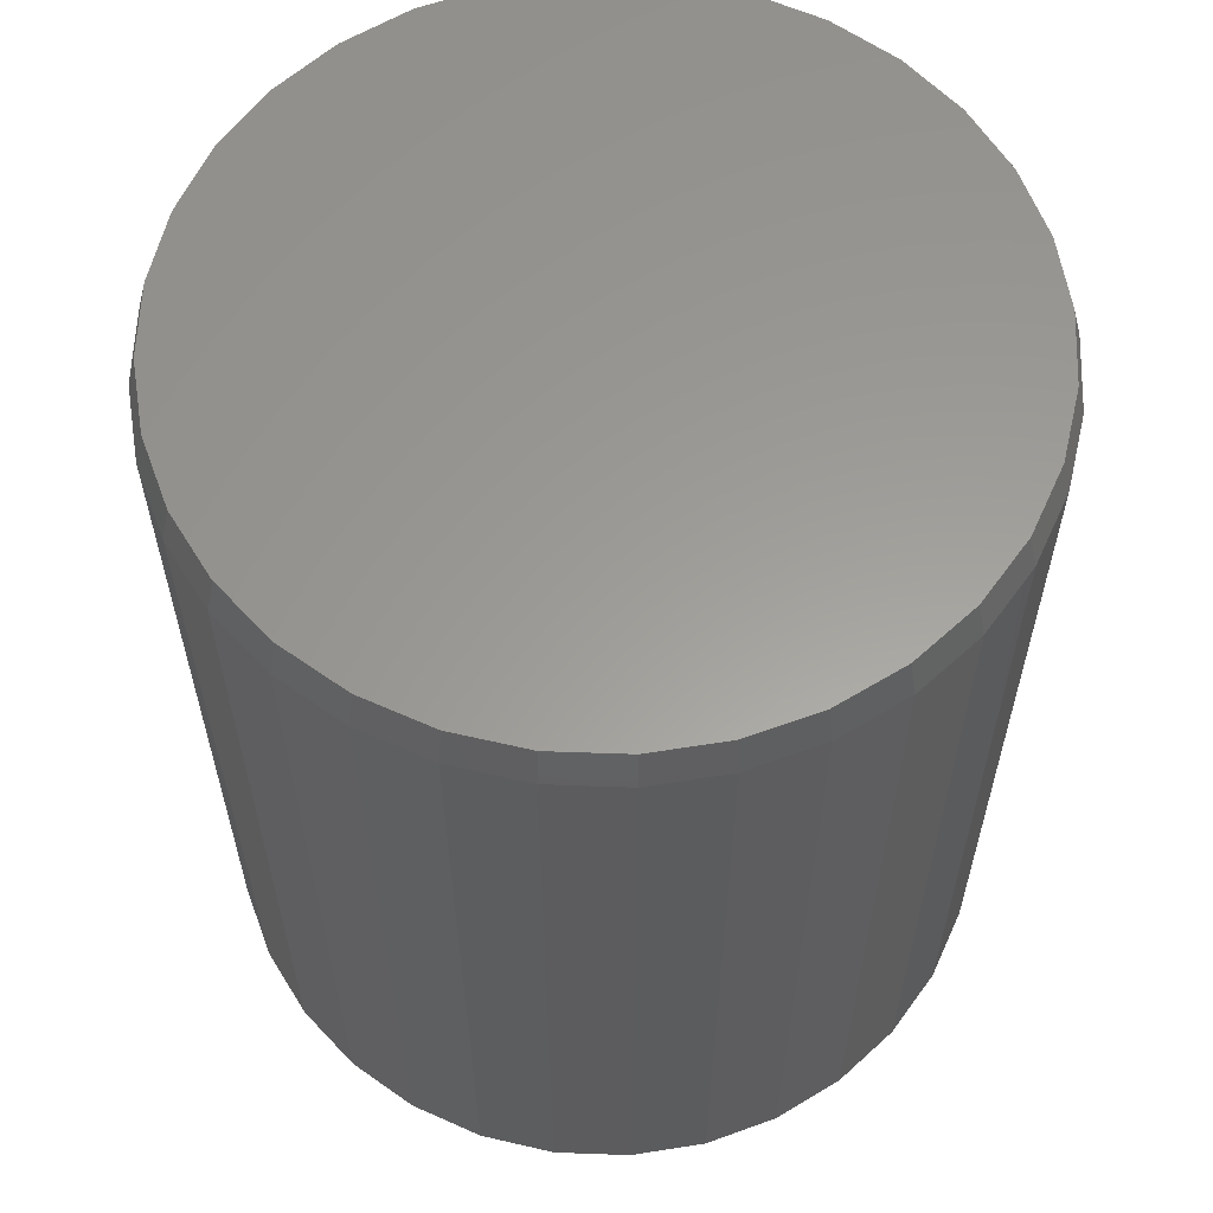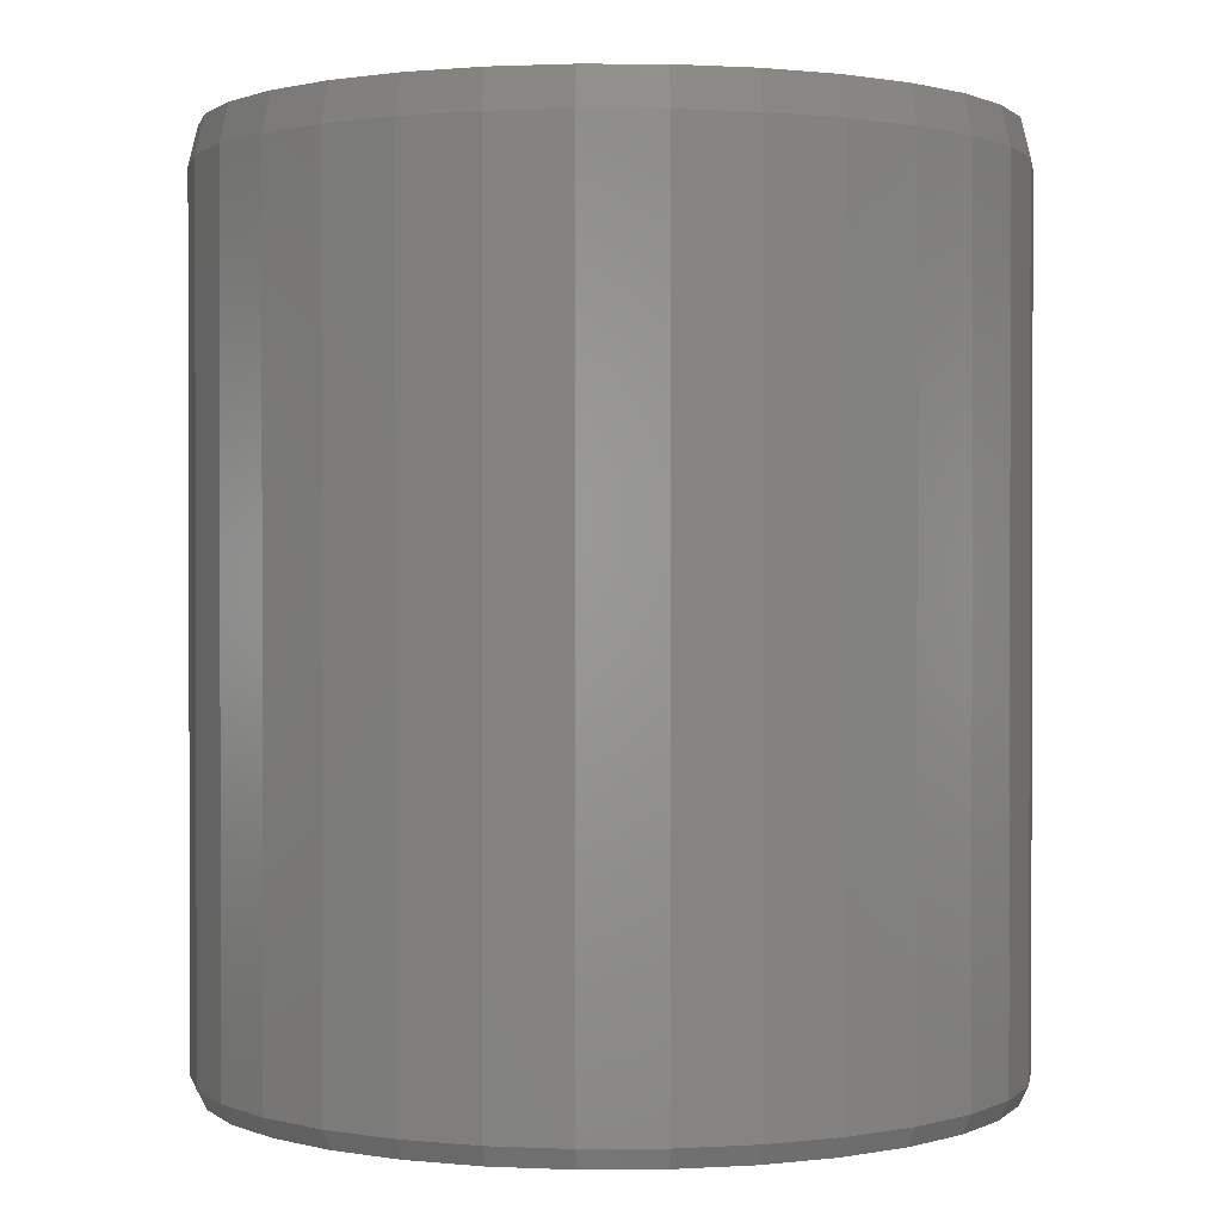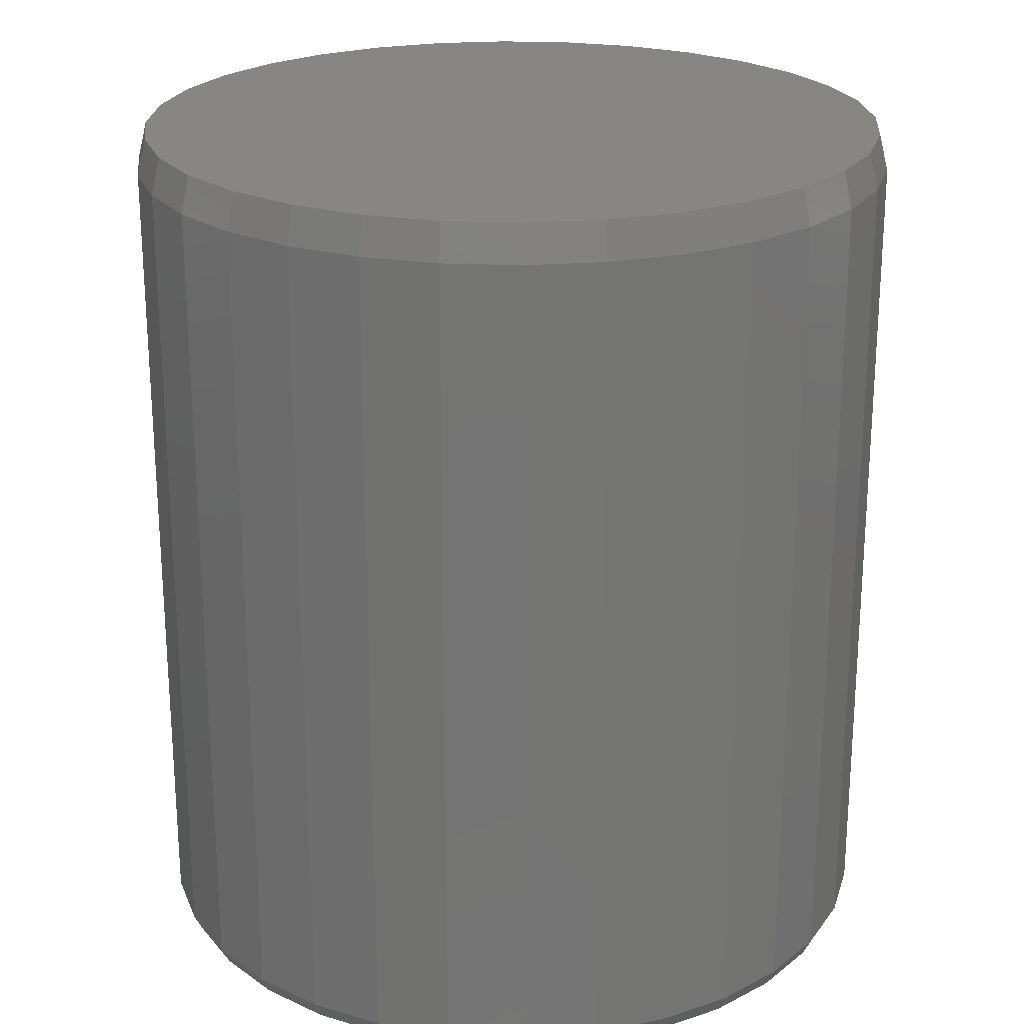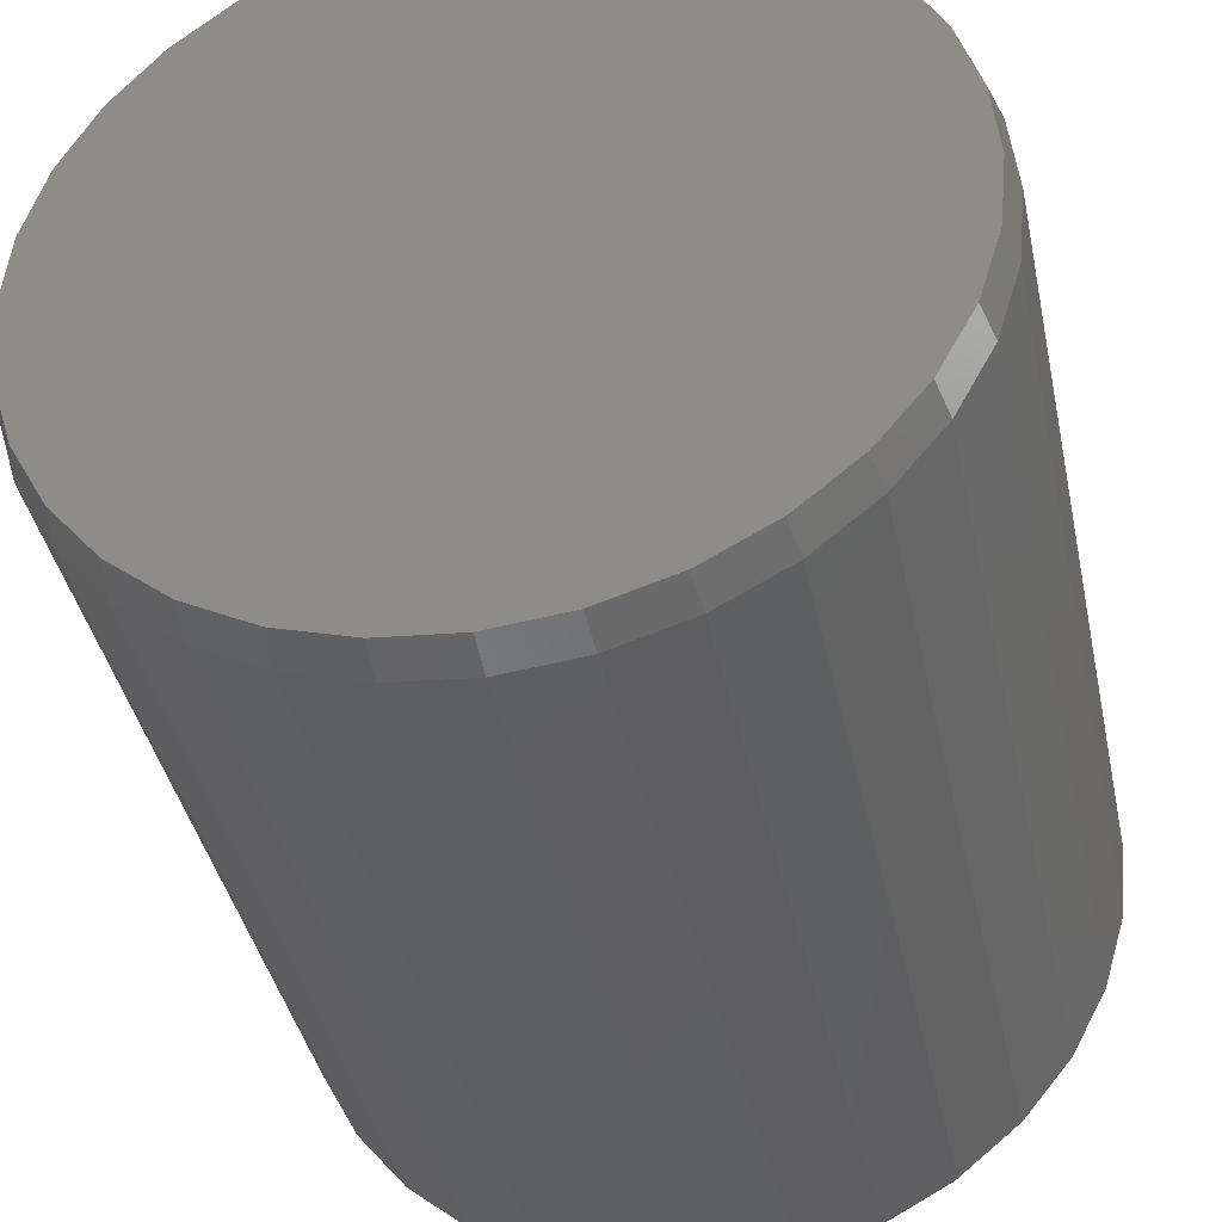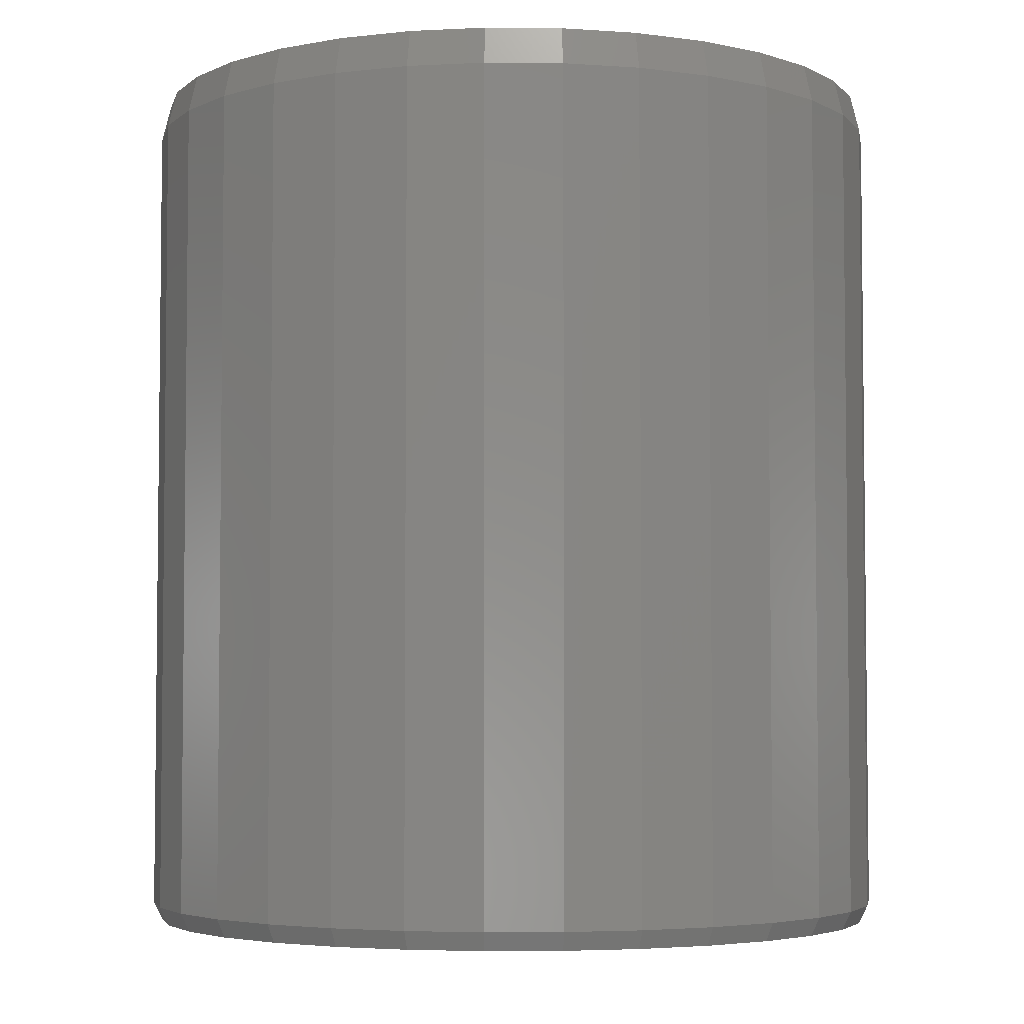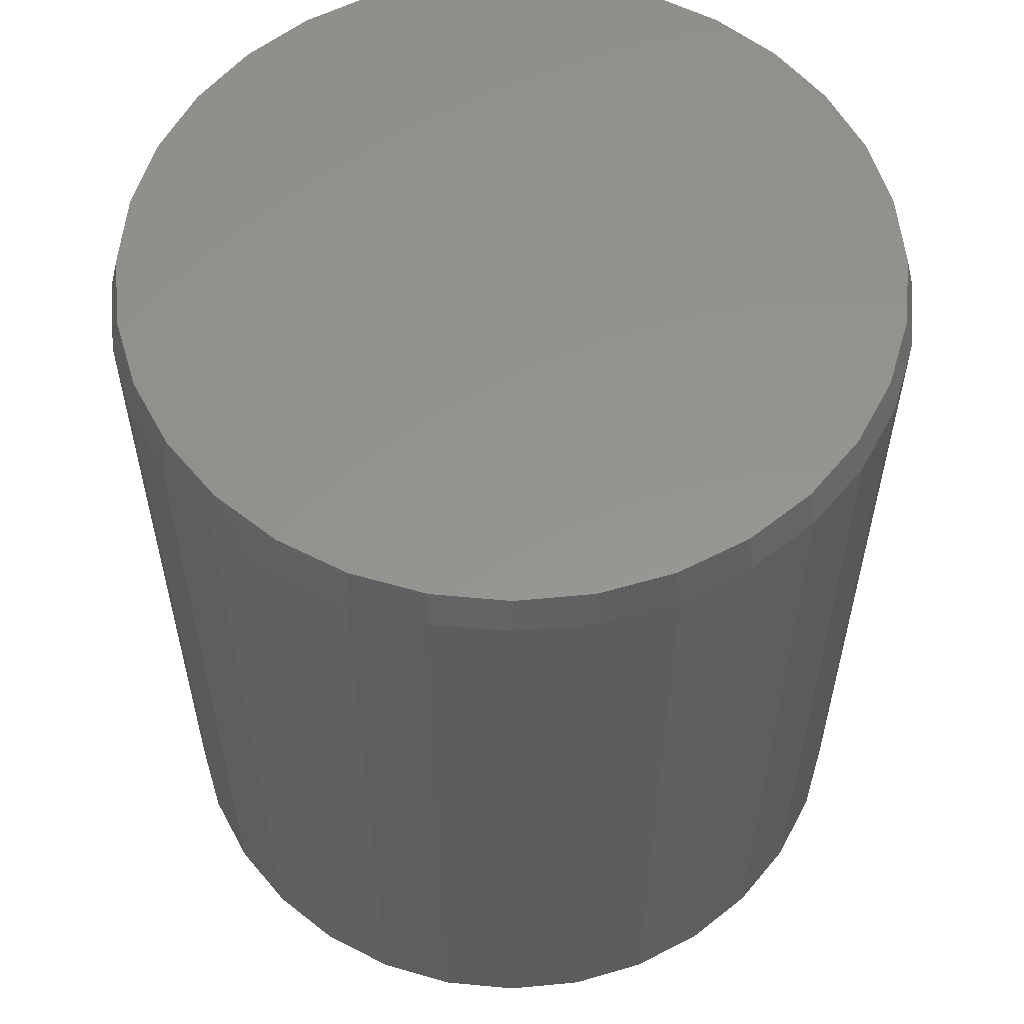
<metadata>
{"format":"stl","ext":"stl","renderer":"f3d","projection":"perspective","resolution":1024,"background":"white","views":[{"elev":60.3,"azim":-104.8,"up":"+Z"},{"elev":0.9,"azim":-175.8,"up":"+Z"},{"elev":23.0,"azim":133.5,"up":"+Z"},{"elev":-39.8,"azim":11.8,"up":"+Y"},{"elev":-4.2,"azim":37.7,"up":"+Z"},{"elev":57.1,"azim":67.4,"up":"+Z"}]}
</metadata>
<code>
# stl→obj: 128 verts, 252 faces
v 0.3355 -3.727e-16 0.01562
v 0.3355 -3.727e-16 0.7188
v 0.3292 -0.06417 0.01562
v 0.3292 -0.06417 0.7188
v 0.3105 -0.1259 0.01562
v 0.3105 -0.1259 0.7188
v 0.2801 -0.1828 0.01562
v 0.2801 -0.1828 0.7188
v 0.2392 -0.2326 0.01562
v 0.2392 -0.2326 0.7188
v 0.1893 -0.2735 0.01562
v 0.1893 -0.2735 0.7188
v 0.1325 -0.3039 0.01562
v 0.1325 -0.3039 0.7188
v 0.07075 -0.3226 0.01562
v 0.07075 -0.3226 0.7188
v 0.006579 -0.3289 0.01562
v 0.006579 -0.3289 0.7188
v -0.0576 -0.3226 0.01562
v -0.0576 -0.3226 0.7188
v -0.1193 -0.3039 0.01562
v -0.1193 -0.3039 0.7188
v -0.1762 -0.2735 0.01562
v -0.1762 -0.2735 0.7188
v -0.226 -0.2326 0.01562
v -0.226 -0.2326 0.7188
v -0.2669 -0.1828 0.01562
v -0.2669 -0.1828 0.7188
v -0.2973 -0.1259 0.01562
v -0.2973 -0.1259 0.7188
v -0.316 -0.06417 0.01562
v -0.316 -0.06417 0.7188
v -0.3224 1.864e-16 0.01562
v -0.3224 1.864e-16 0.7188
v -0.316 0.06417 0.01562
v -0.316 0.06417 0.7188
v -0.2973 0.1259 0.01562
v -0.2973 0.1259 0.7188
v -0.2669 0.1828 0.01562
v -0.2669 0.1828 0.7188
v -0.226 0.2326 0.01562
v -0.226 0.2326 0.7188
v -0.1762 0.2735 0.01562
v -0.1762 0.2735 0.7188
v -0.1193 0.3039 0.01562
v -0.1193 0.3039 0.7188
v -0.0576 0.3226 0.01562
v -0.0576 0.3226 0.7188
v 0.006579 0.3289 0.01562
v 0.006579 0.3289 0.7188
v 0.07075 0.3226 0.01562
v 0.07075 0.3226 0.7188
v 0.1325 0.3039 0.01562
v 0.1325 0.3039 0.7188
v 0.1893 0.2735 0.01562
v 0.1893 0.2735 0.7188
v 0.2392 0.2326 0.01562
v 0.2392 0.2326 0.7188
v 0.2801 0.1828 0.01562
v 0.2801 0.1828 0.7188
v 0.3105 0.1259 0.01562
v 0.3105 0.1259 0.7188
v 0.3292 0.06417 0.01562
v 0.3292 0.06417 0.7188
v -0.05607 0.315 0.75
v 0.06923 0.315 0.75
v 0.00658 0.3211 0.75
v 0.1295 0.2967 0.75
v -0.1163 0.2967 0.75
v 0.185 0.267 0.75
v -0.1718 0.267 0.75
v 0.2337 0.2271 0.75
v -0.2205 0.2271 0.75
v 0.2736 0.1784 0.75
v -0.2604 0.1784 0.75
v 0.3033 0.1229 0.75
v -0.2901 0.1229 0.75
v 0.3215 0.06265 0.75
v -0.3084 0.06265 0.75
v 0.3277 -1.586e-16 0.75
v -0.3146 1.724e-06 0.75
v 0.3215 -0.06265 0.75
v -0.3084 -0.06265 0.75
v 0.3033 -0.1229 0.75
v -0.2901 -0.1229 0.75
v 0.2736 -0.1784 0.75
v -0.2604 -0.1784 0.75
v 0.2337 -0.2271 0.75
v -0.2205 -0.2271 0.75
v 0.185 -0.267 0.75
v -0.1718 -0.267 0.75
v 0.1295 -0.2967 0.75
v -0.1163 -0.2967 0.75
v 0.06923 -0.315 0.75
v -0.05607 -0.315 0.75
v 0.006579 -0.3211 0.75
v 0.00658 0.3211 0
v 0.06923 0.315 0
v -0.05607 0.315 0
v 0.006579 -0.3211 0
v -0.05607 -0.315 0
v 0.06923 -0.315 0
v -0.1163 -0.2967 0
v 0.1295 -0.2967 0
v -0.1718 -0.267 0
v 0.185 -0.267 0
v -0.2205 -0.2271 0
v 0.2337 -0.2271 0
v -0.2604 -0.1784 0
v 0.2736 -0.1784 0
v -0.2901 -0.1229 0
v 0.3033 -0.1229 0
v -0.3084 -0.06265 0
v 0.3215 -0.06265 0
v -0.3146 1.724e-06 0
v 0.3277 -1.586e-16 0
v -0.3084 0.06265 0
v 0.3215 0.06265 0
v -0.2901 0.1229 0
v 0.3033 0.1229 0
v -0.2604 0.1784 0
v 0.2736 0.1784 0
v -0.2205 0.2271 0
v 0.2337 0.2271 0
v -0.1718 0.267 0
v 0.185 0.267 0
v -0.1163 0.2967 0
v 0.1295 0.2967 0
f 1 2 3
f 3 2 4
f 3 4 5
f 5 4 6
f 5 6 7
f 7 6 8
f 7 8 9
f 9 8 10
f 9 10 11
f 11 10 12
f 11 12 13
f 13 12 14
f 13 14 15
f 15 14 16
f 15 16 17
f 17 16 18
f 17 18 19
f 19 18 20
f 19 20 21
f 21 20 22
f 21 22 23
f 23 22 24
f 23 24 25
f 25 24 26
f 25 26 27
f 27 26 28
f 27 28 29
f 29 28 30
f 29 30 31
f 31 30 32
f 31 32 33
f 33 32 34
f 33 34 35
f 35 34 36
f 35 36 37
f 37 36 38
f 37 38 39
f 39 38 40
f 39 40 41
f 41 40 42
f 41 42 43
f 43 42 44
f 43 44 45
f 45 44 46
f 45 46 47
f 47 46 48
f 47 48 49
f 49 48 50
f 49 50 51
f 51 50 52
f 51 52 53
f 53 52 54
f 53 54 55
f 55 54 56
f 55 56 57
f 57 56 58
f 57 58 59
f 59 58 60
f 59 60 61
f 61 60 62
f 61 62 63
f 63 62 64
f 63 64 1
f 1 64 2
f 65 66 67
f 66 65 68
f 68 65 69
f 68 69 70
f 70 69 71
f 70 71 72
f 72 71 73
f 72 73 74
f 74 73 75
f 74 75 76
f 76 75 77
f 76 77 78
f 78 77 79
f 78 79 80
f 80 79 81
f 80 81 82
f 82 81 83
f 82 83 84
f 84 83 85
f 84 85 86
f 86 85 87
f 86 87 88
f 88 87 89
f 88 89 90
f 90 89 91
f 90 91 92
f 92 91 93
f 92 93 94
f 94 93 95
f 94 95 96
f 18 95 20
f 20 95 93
f 20 93 22
f 22 93 91
f 22 91 24
f 24 91 89
f 24 89 26
f 26 89 87
f 26 87 28
f 28 87 85
f 28 85 30
f 30 85 83
f 30 83 32
f 32 83 81
f 32 81 34
f 95 18 96
f 96 18 16
f 96 16 94
f 94 16 14
f 94 14 92
f 92 14 12
f 92 12 90
f 90 12 10
f 90 10 88
f 88 10 8
f 88 8 86
f 86 8 6
f 86 6 84
f 84 6 4
f 84 4 82
f 82 4 2
f 82 2 80
f 50 66 52
f 52 66 68
f 52 68 54
f 54 68 70
f 54 70 56
f 56 70 72
f 56 72 58
f 58 72 74
f 58 74 60
f 60 74 76
f 60 76 62
f 62 76 78
f 62 78 64
f 64 78 80
f 64 80 2
f 66 50 67
f 67 50 48
f 67 48 65
f 65 48 46
f 65 46 69
f 69 46 44
f 69 44 71
f 71 44 42
f 71 42 73
f 73 42 40
f 73 40 75
f 75 40 38
f 75 38 77
f 77 38 36
f 77 36 79
f 79 36 34
f 79 34 81
f 97 98 99
f 100 101 102
f 102 101 103
f 102 103 104
f 104 103 105
f 104 105 106
f 106 105 107
f 106 107 108
f 108 107 109
f 108 109 110
f 110 109 111
f 110 111 112
f 112 111 113
f 112 113 114
f 114 113 115
f 114 115 116
f 116 115 117
f 116 117 118
f 118 117 119
f 118 119 120
f 120 119 121
f 120 121 122
f 122 121 123
f 122 123 124
f 124 123 125
f 124 125 126
f 126 125 127
f 126 127 128
f 128 127 99
f 128 99 98
f 116 1 114
f 114 1 3
f 114 3 112
f 112 3 5
f 112 5 110
f 110 5 7
f 110 7 108
f 108 7 9
f 108 9 106
f 106 9 11
f 106 11 104
f 104 11 13
f 104 13 102
f 102 13 15
f 102 15 100
f 100 15 17
f 100 17 101
f 101 17 19
f 101 19 103
f 103 19 21
f 103 21 105
f 105 21 23
f 105 23 107
f 107 23 25
f 107 25 109
f 109 25 27
f 109 27 111
f 111 27 29
f 111 29 113
f 113 29 31
f 113 31 115
f 115 31 33
f 115 33 117
f 117 33 35
f 117 35 119
f 119 35 37
f 119 37 121
f 121 37 39
f 121 39 123
f 123 39 41
f 123 41 125
f 125 41 43
f 125 43 127
f 127 43 45
f 127 45 99
f 99 45 47
f 99 47 97
f 97 47 49
f 97 49 98
f 98 49 51
f 98 51 128
f 128 51 53
f 128 53 126
f 126 53 55
f 126 55 124
f 124 55 57
f 124 57 122
f 122 57 59
f 122 59 120
f 120 59 61
f 120 61 118
f 118 61 63
f 118 63 116
f 116 63 1

</code>
